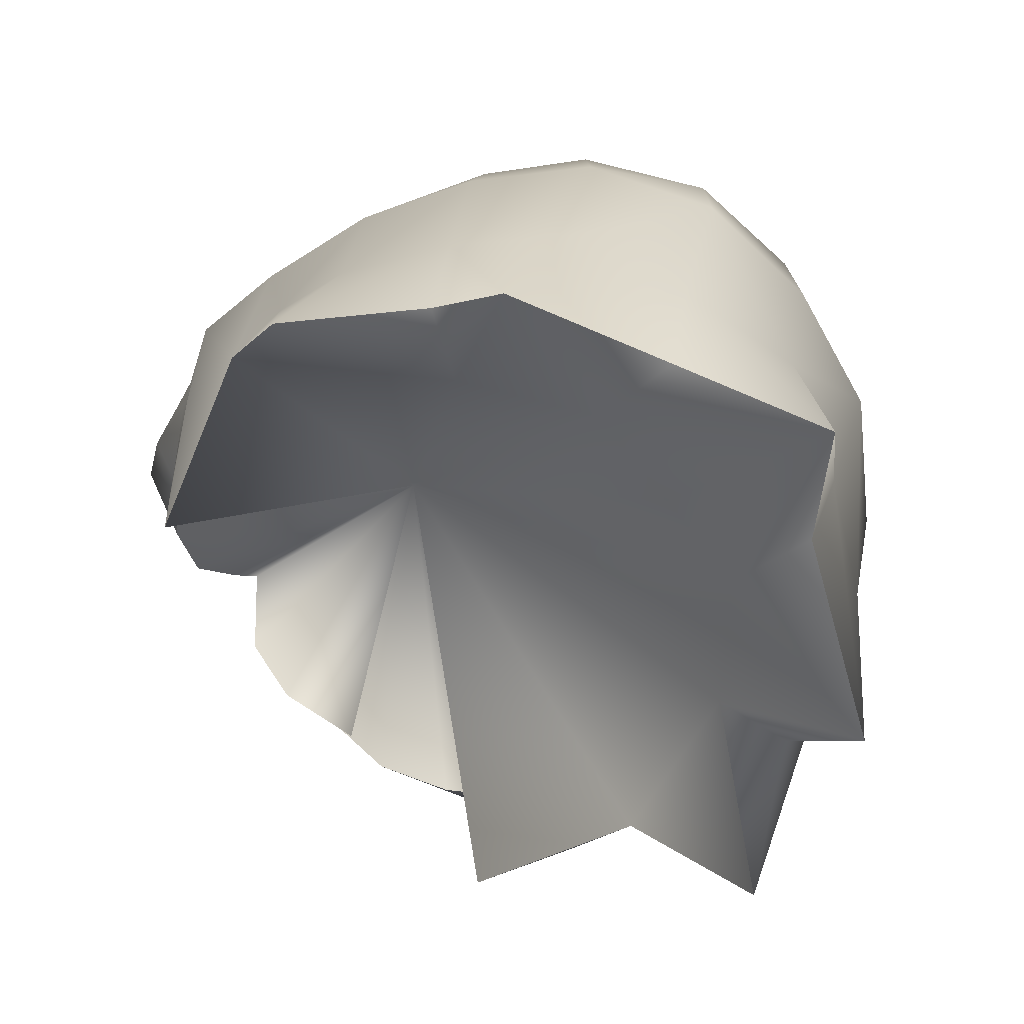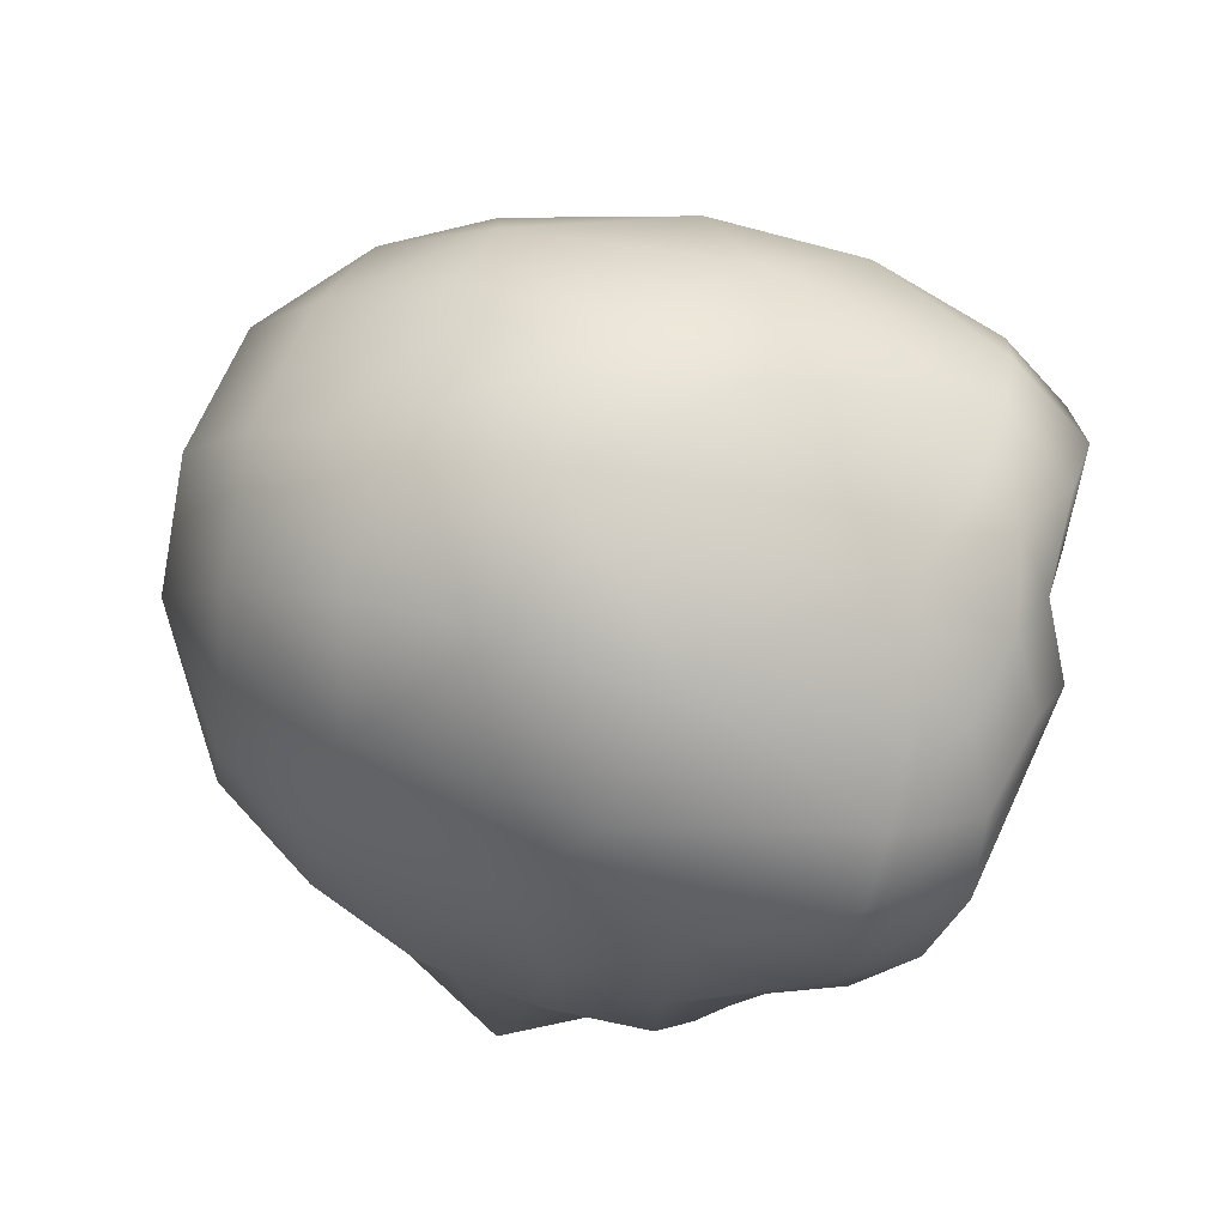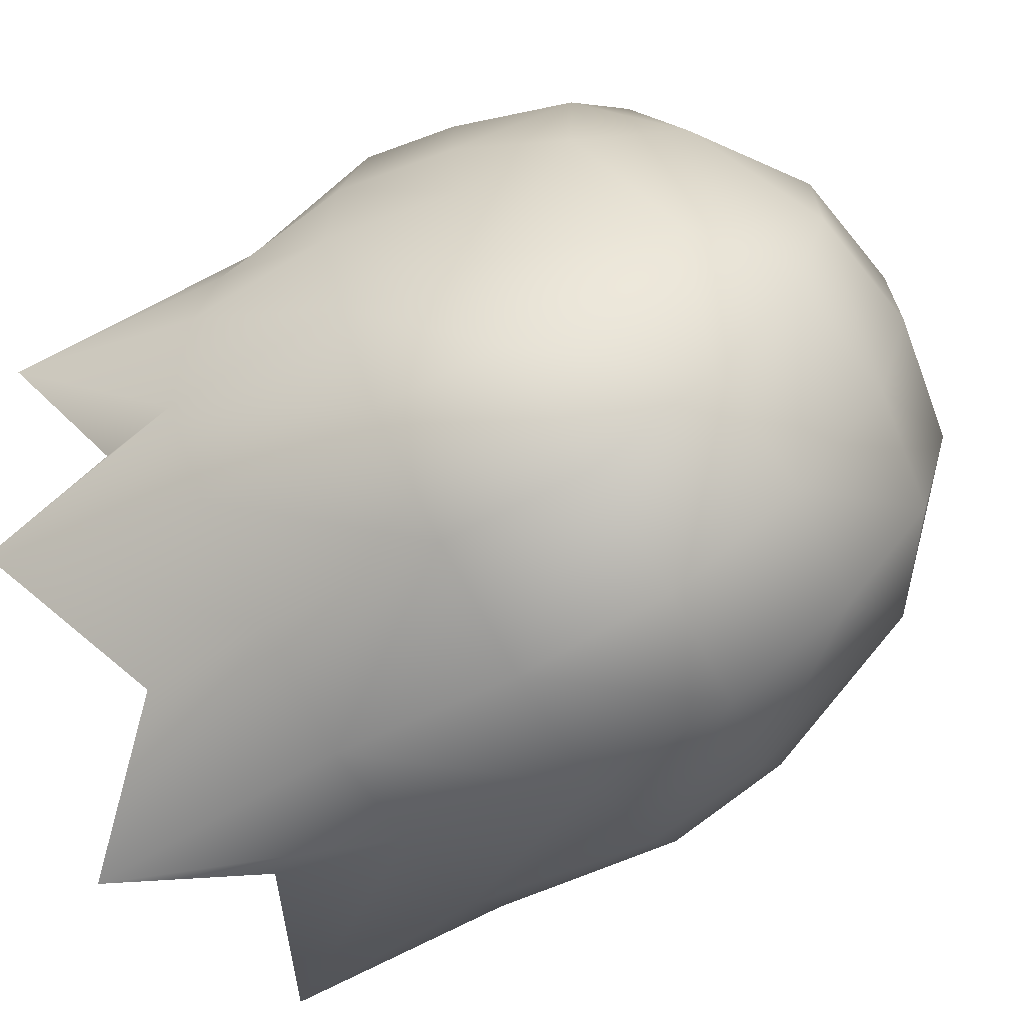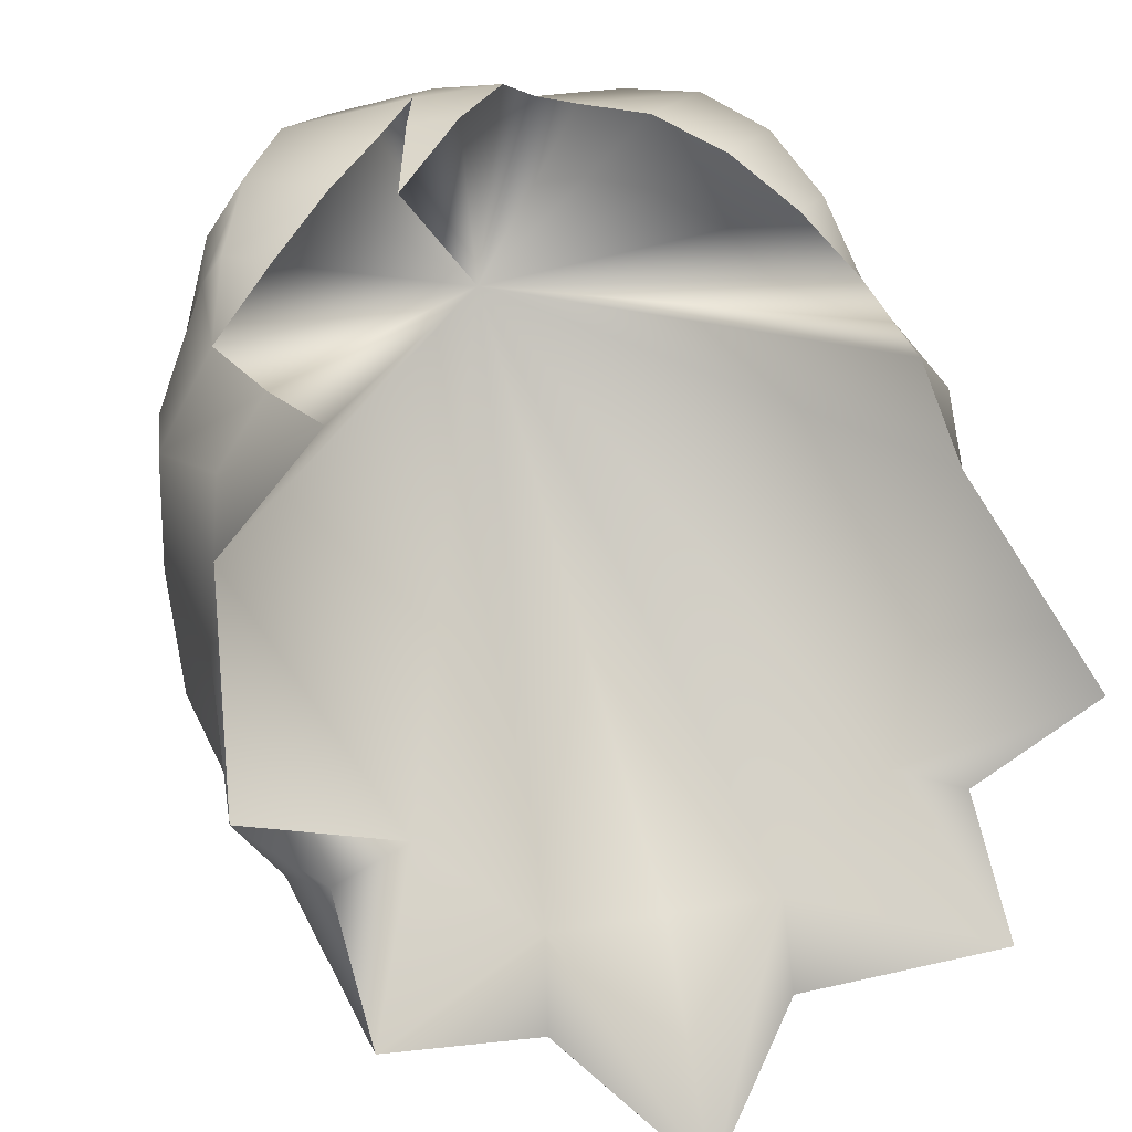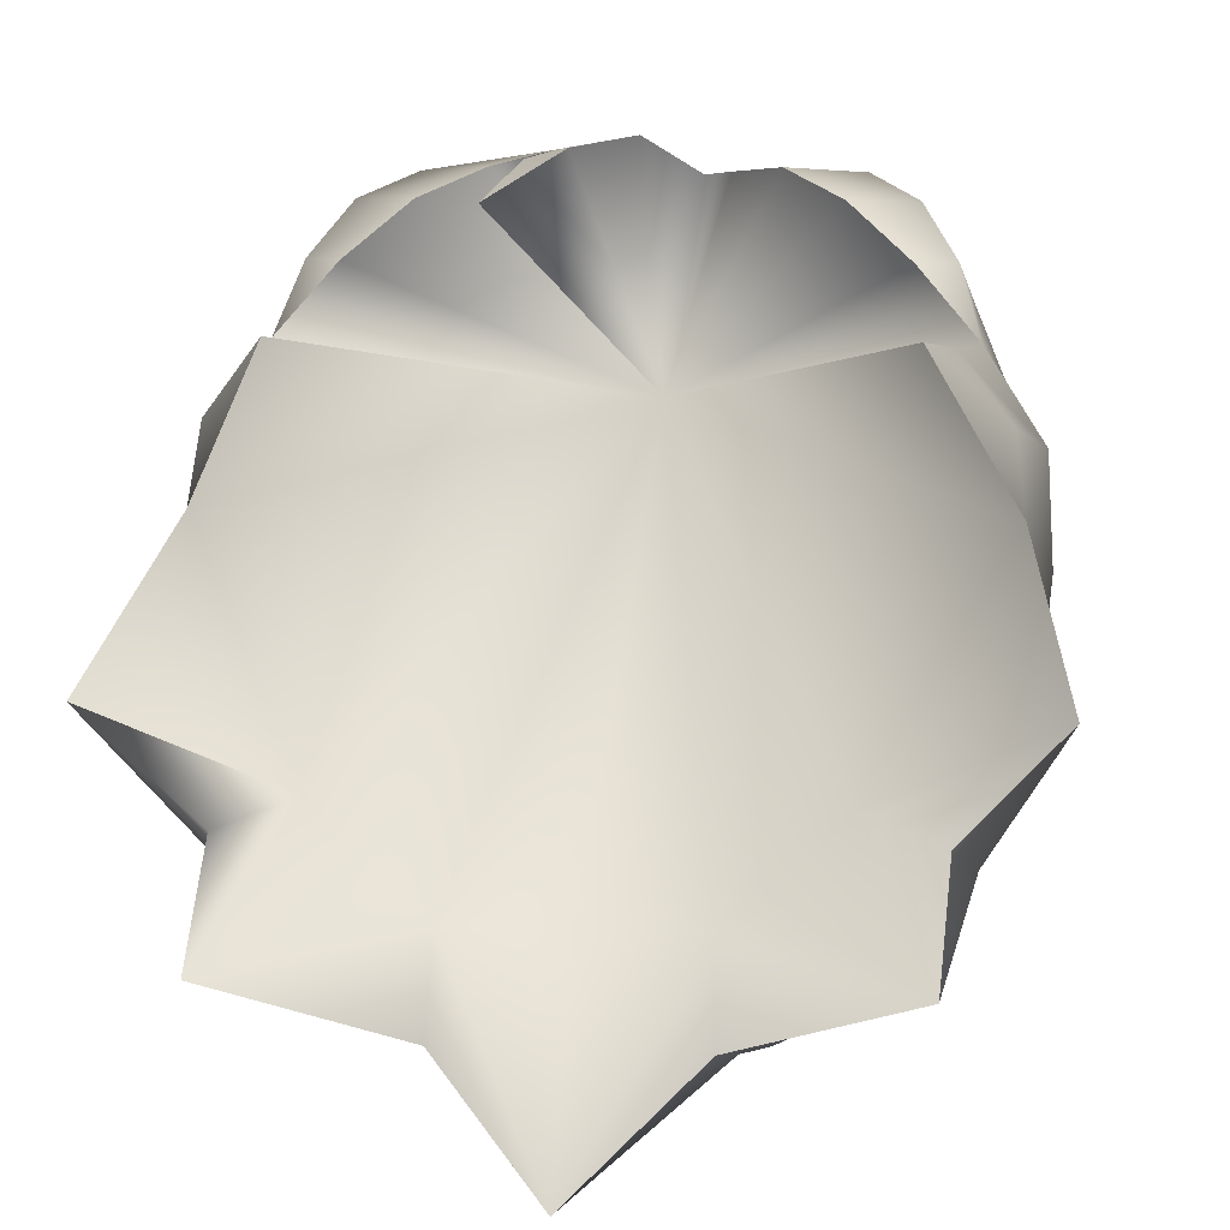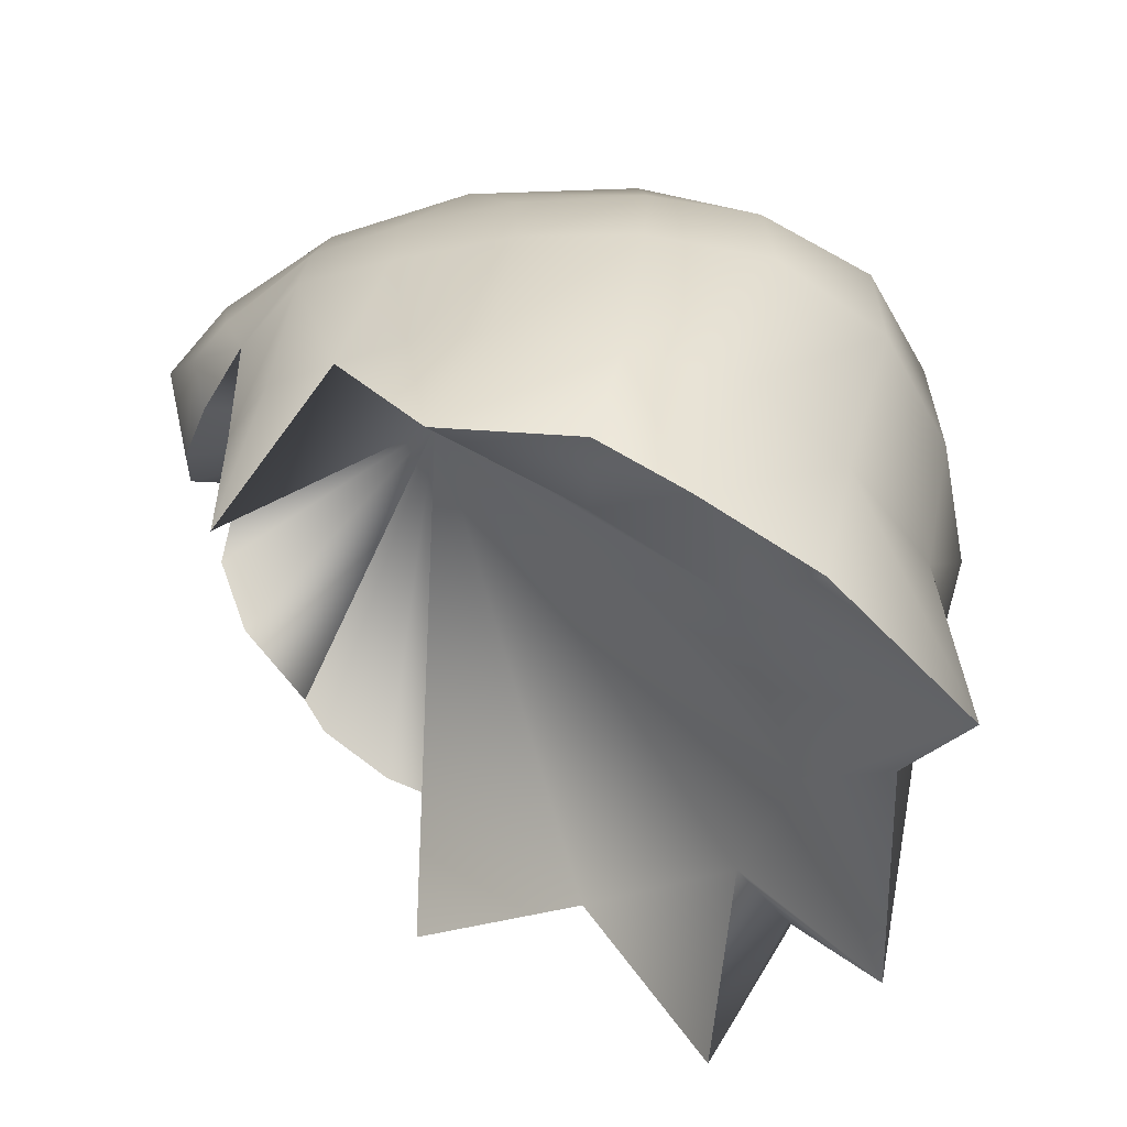
<metadata>
{"format":"obj","ext":"obj","renderer":"f3d","projection":"perspective","resolution":1024,"background":"white","views":[{"elev":-70.8,"azim":128.1,"up":"+Y"},{"elev":77.2,"azim":-74.0,"up":"+Y"},{"elev":-68.3,"azim":120.0,"up":"+Z"},{"elev":25.9,"azim":-16.4,"up":"+Z"},{"elev":9.8,"azim":6.2,"up":"+Z"},{"elev":-56.8,"azim":109.6,"up":"+Y"}]}
</metadata>
<code>
v  30.4 34 1
v  27.37 44 -8
v  29.52 33 -9
v  10.6 67.49 -6
v  0 65.57 -18.55
v  10.6 64 -17.64
v  0 69.24 -6.31
v  10.4 67.52 5.341
v  0 69.2 5.639
v  19.79 43.71 -26.39
v  18.76 58.18 -15.84
v  10.6 56.12 -27.02
v  20.11 61.09 2.78
v  25.44 52.96 -2.867
v  24.39 43.87 -18.28
v  0 46.13 -34.86
v  10.6 45.51 -33.15
v  0 57.29 -28.42
v  28.78 20 -7
v  31.33 4.208 -3.463
v  29.21 21.98 -0.3725
v  25.57 17 -16
v  26.29 33.2 -18.29
v  23.8 9.565 -12.83
v  23.21 -0.8275 -19.76
v  10.42 17.51 -28.71
v  9.282 5.902 -25.6
v  20.81 33.2 -27.35
v  19.95 17.57 -24.38
v  11.31 33.44 -33.52
v  0 17.57 -32
v  0 -3.451 -33.13
v  0 33.44 -35.24
v  8.902 7.784 -18.16
v  17.8 10.18 -10.53
v  28.62 43.83 1.38
v  28.28 24 6
v  20 56.34 20.91
v  11.93 57.26 27.16
v  15.11 60.02 21.02
v  16.8 52.4 27.84
v  0 65.68 17.67
v  8.71 62.44 20.64
v  4.278 56.05 27.51
v  0 60.83 25.71
v  6.643 61.23 24.2
v  25.29 38.2 16.45
v  29.96 36.17 9.396
v  23.42 27 17.15
v  25.44 53.32 9.573
v  23.14 51.23 20.21
v  21.41 17.16 18.35
v  27.5 25.65 12
v  28.64 43.76 9.392
v  24.72 44.96 18.76
v  0.7725 61.42 10.03
v  15.48 41.94 26.23
v  20.49 39.29 21.93
v  10.71 46.34 28.39
v  6.616 52.08 27.87
v  20.76 47.19 25.97
v  23.56 42.28 21.89
v  0 50 30.59
v  -4 56 28.85
v  0 7.784 -18.16
v  -27.36 44 -8
v  -30.4 34 1
v  -29.51 33 -9
v  -10.6 67.49 -6
v  -10.6 64 -17.64
v  -10.4 67.52 5.341
v  -18.76 58.18 -15.84
v  -19.78 43.71 -26.39
v  -10.6 56.12 -27.02
v  -20.1 61.09 2.78
v  -25.44 52.96 -2.867
v  -24.39 43.87 -18.28
v  -10.6 45.51 -33.15
v  -31.33 4.208 -3.463
v  -28.78 20 -7
v  -29.2 21.98 -0.3725
v  -25.57 17 -16
v  -26.29 33.2 -18.29
v  -23.8 9.565 -12.83
v  -23.2 -0.8275 -19.76
v  -19.95 17.57 -24.38
v  -10.41 17.51 -28.71
v  -20.81 33.2 -27.35
v  -11.31 33.44 -33.52
v  -9.278 5.902 -25.6
v  -8.898 7.784 -18.16
v  -17.8 10.18 -10.53
v  -28.61 43.83 1.38
v  -28.28 24 6
v  -20 56.34 20.91
v  -11.93 57.26 27.16
v  -16.79 52.4 27.84
v  -15.1 60.02 21.02
v  -8.706 62.44 20.64
v  -23.42 27 17.15
v  -27.5 25.65 12
v  -29.95 36.17 9.396
v  -25.44 53.32 9.573
v  -23.14 51.23 20.21
v  -21.4 17.16 18.35
v  -28.63 43.76 9.392
v  -24.72 44.96 18.76
v  -6.639 61.23 24.2
v  -10.71 46.34 28.39
v  -20.75 47.19 25.97
v  -23.55 42.28 21.89
v  -25.28 38.2 16.45
v  -20.48 39.29 21.93
v  -15.47 41.94 26.23
v  -10.61 40.39 25.98
v  -4.718 45.1 29.76
v  -6.612 52.08 29.43
v  -8.275 47.22 28.87
g hair
f 82 85 84
f 82 86 85
f 88 86 82
f 88 89 86
f 78 89 88
f 78 33 89
f 16 33 78
f 16 17 33
f 12 17 16
f 12 10 17
f 11 10 12
f 11 15 10
f 14 15 11
f 14 2 15
f 36 2 14
f 36 1 2
f 48 1 36
f 48 37 1
f 53 37 48
f 53 52 37
f 49 52 53
f 116 118 115
f 116 117 118
f 63 117 116
f 63 64 117
f 44 64 63
f 44 45 64
f 46 45 44
f 46 42 45
f 43 42 46
f 43 8 42
f 40 8 43
f 40 13 8
f 38 13 40
f 38 50 13
f 51 50 38
f 51 55 50
f 61 55 51
f 61 62 55
f 57 62 61
f 57 58 62
f 91 90 32
f 91 85 90
f 92 85 91
f 92 84 85
f 79 84 92
f 79 82 84
f 80 82 79
f 80 83 82
f 68 83 80
f 68 77 83
f 66 77 68
f 66 76 77
f 93 76 66
f 93 103 76
f 106 103 93
f 106 107 103
f 112 107 106
f 112 111 107
f 113 111 112
f 113 114 111
f 87 90 85
f 87 32 90
f 31 32 87
f 31 26 32
f 30 26 31
f 30 29 26
f 28 29 30
f 28 22 29
f 23 22 28
f 23 19 22
f 3 19 23
f 3 21 19
f 1 21 3
f 1 37 21
f 83 88 82
f 83 73 88
f 77 73 83
f 77 72 73
f 76 72 77
f 76 75 72
f 103 75 76
f 103 95 75
f 104 95 103
f 104 97 95
f 110 97 104
f 110 109 97
f 114 109 110
f 96 95 97
f 96 98 95
f 108 98 96
f 108 99 98
f 42 99 108
f 42 71 99
f 9 71 42
f 9 7 71
f 8 7 9
f 8 4 7
f 13 4 8
f 13 11 4
f 14 11 13
f 71 98 99
f 71 75 98
f 69 75 71
f 69 72 75
f 70 72 69
f 70 74 72
f 18 74 70
f 18 16 74
f 12 16 18
f 92 94 79
f 92 56 94
f 91 56 92
f 91 65 56
f 32 65 91
f 32 34 65
f 27 34 32
f 27 25 34
f 7 69 71
f 7 5 69
f 4 5 7
f 4 6 5
f 11 6 4
f 11 12 6
f 117 97 109
f 117 96 97
f 64 96 117
f 64 108 96
f 45 108 64
f 45 42 108
f 48 49 53
f 48 47 49
f 54 47 48
f 54 55 47
f 50 55 54
f 102 112 106
f 102 100 112
f 101 100 102
f 101 105 100
f 94 105 101
f 56 52 49
f 56 37 52
f 35 37 56
f 35 20 37
f 24 20 35
f 68 67 66
f 68 81 67
f 80 81 68
f 80 79 81
f 25 29 22
f 25 26 29
f 27 26 25
f 27 32 26
f 107 104 103
f 107 110 104
f 111 110 107
f 111 114 110
f 5 70 69
f 5 18 70
f 6 18 5
f 6 12 18
f 34 56 65
f 34 35 56
f 25 35 34
f 25 24 35
f 46 40 43
f 46 39 40
f 44 39 46
f 44 60 39
f 61 59 57
f 61 41 59
f 51 41 61
f 51 38 41
f 41 60 59
f 41 39 60
f 38 39 41
f 38 40 39
f 36 54 48
f 36 50 54
f 14 50 36
f 14 13 50
f 102 94 101
f 102 67 94
f 93 67 102
f 93 66 67
f 56 105 94
f 56 100 105
f 112 100 56
f 56 113 112
f 56 114 113
f 109 114 56
f 56 60 44
f 56 59 60
f 57 59 56
f 56 116 115
f 56 63 116
f 44 63 56
f 73 78 88
f 73 74 78
f 72 74 73
f 56 117 109
f 56 118 117
f 115 118 56
f 20 21 37
f 20 19 21
f 22 19 20
f 56 58 57
f 56 47 58
f 49 47 56
f 47 62 58
f 47 55 62
f 94 81 79
f 94 67 81
f 86 87 85
f 86 89 87
f 89 31 87
f 89 33 31
f 24 22 20
f 24 25 22
f 33 30 31
f 33 17 30
f 17 28 30
f 17 10 28
f 10 23 28
f 10 15 23
f 15 3 23
f 15 2 3
f 75 95 98
f 78 74 16
f 8 9 42
f 102 106 93
f 3 2 1

</code>
